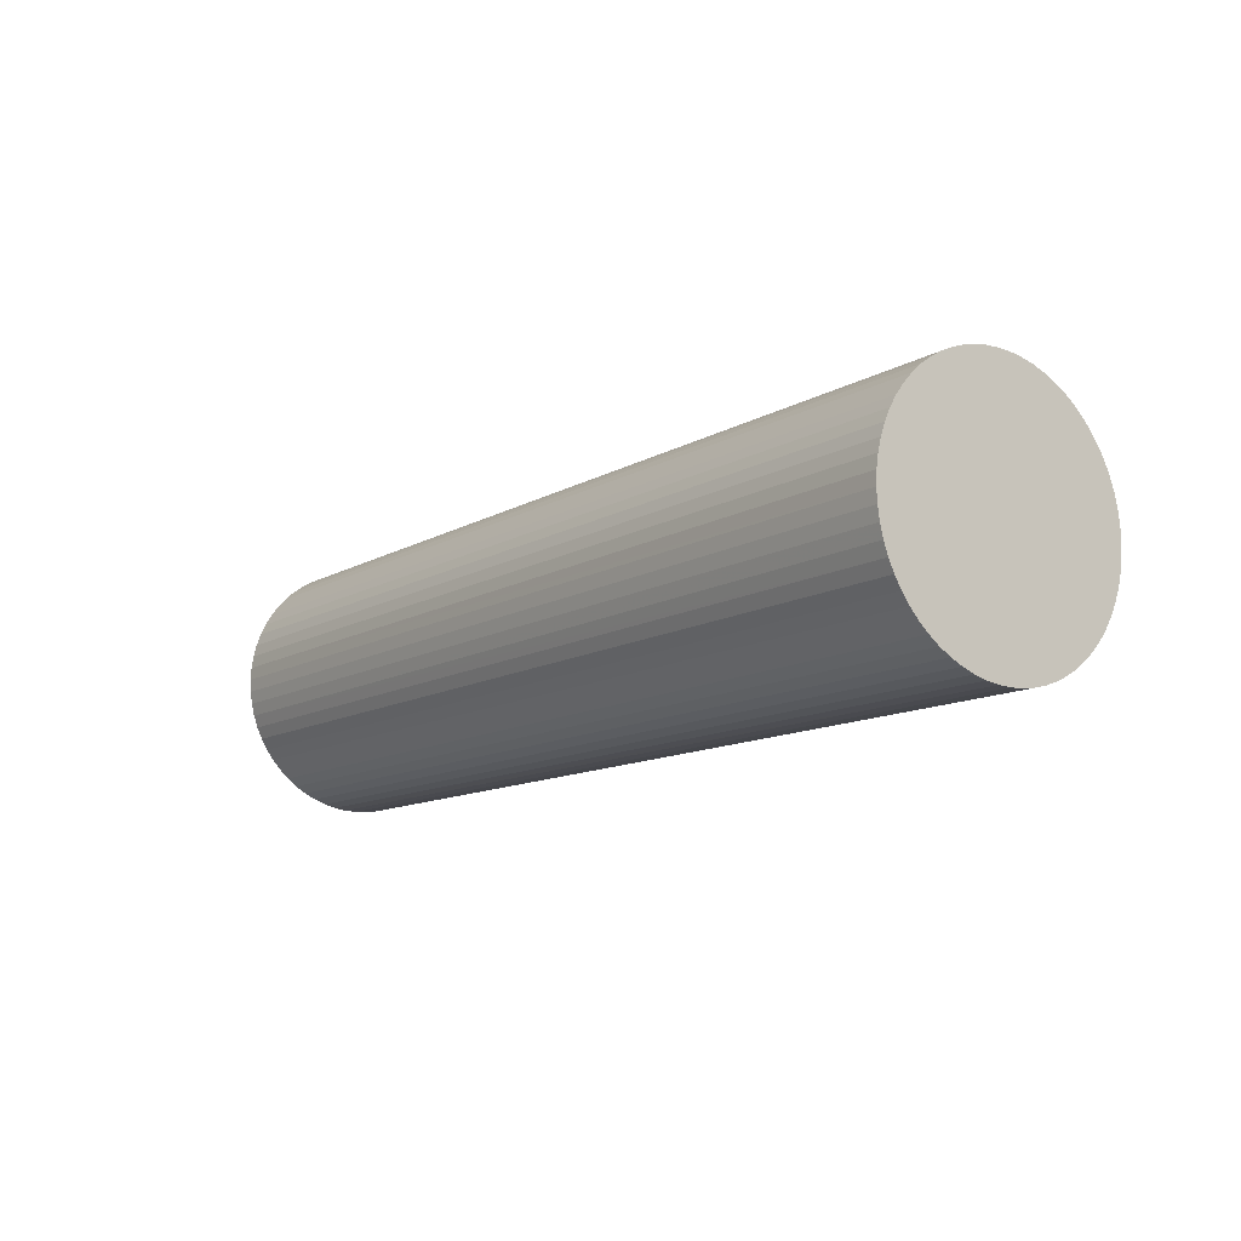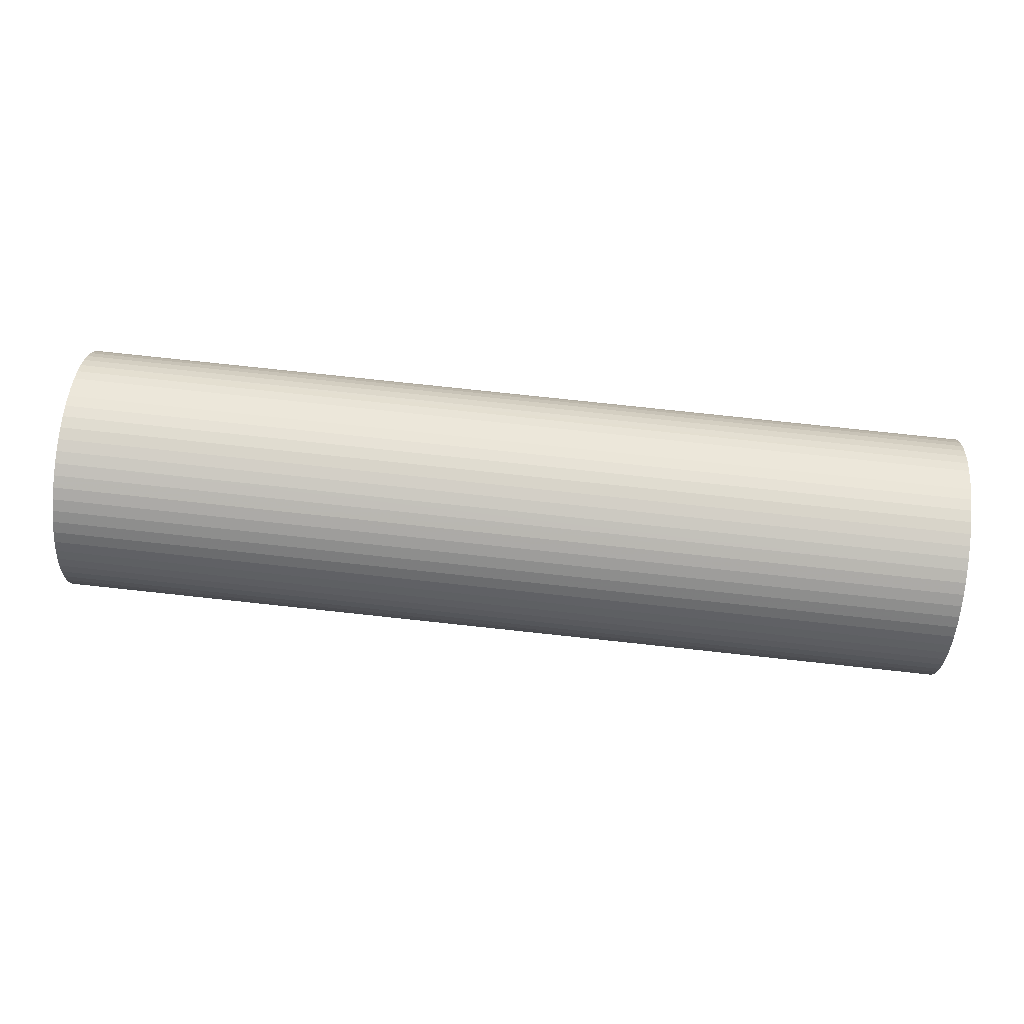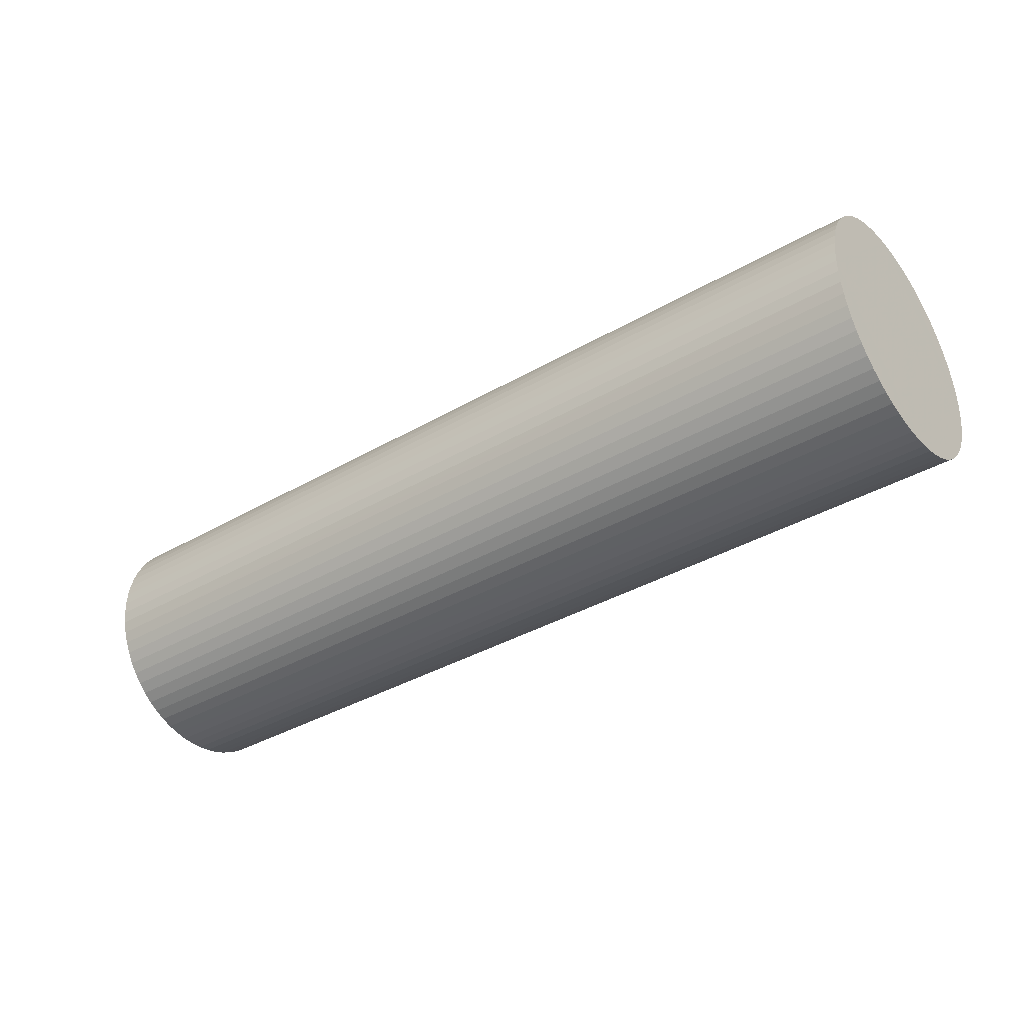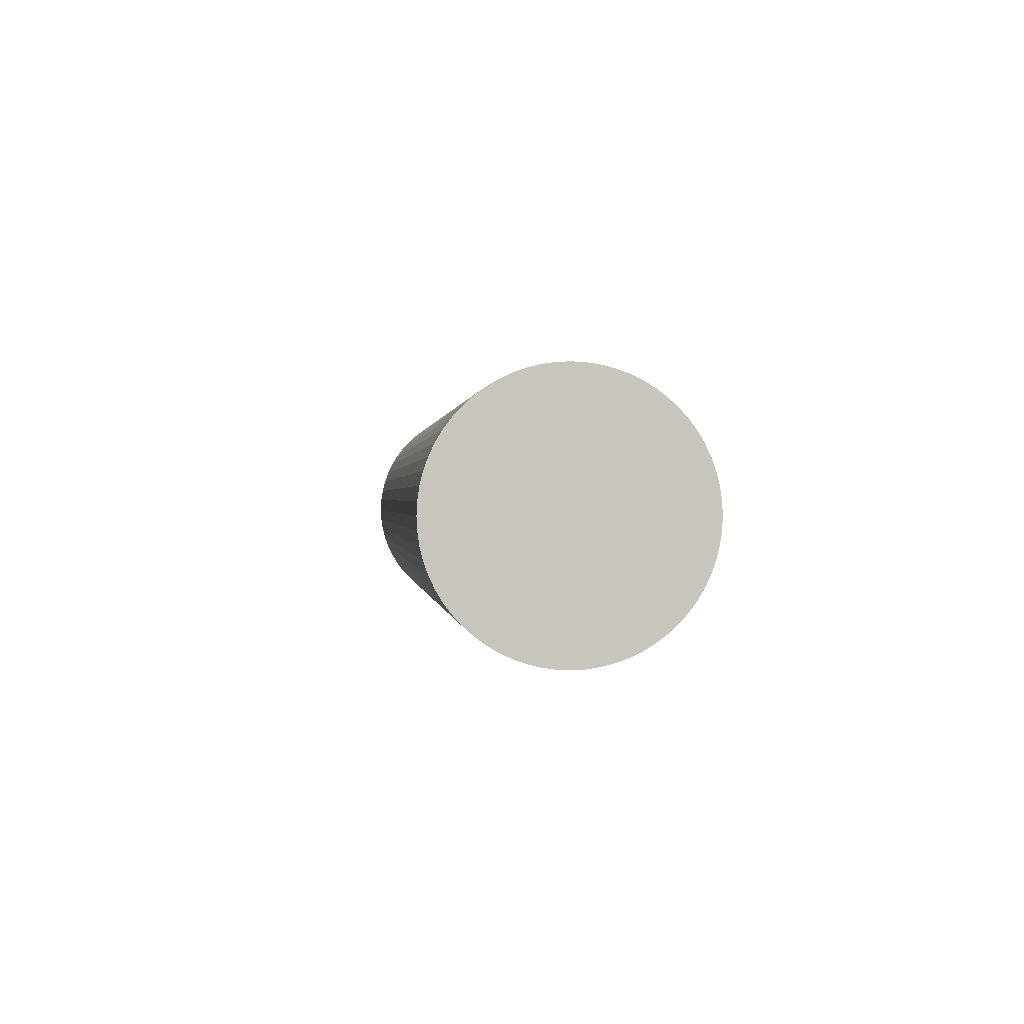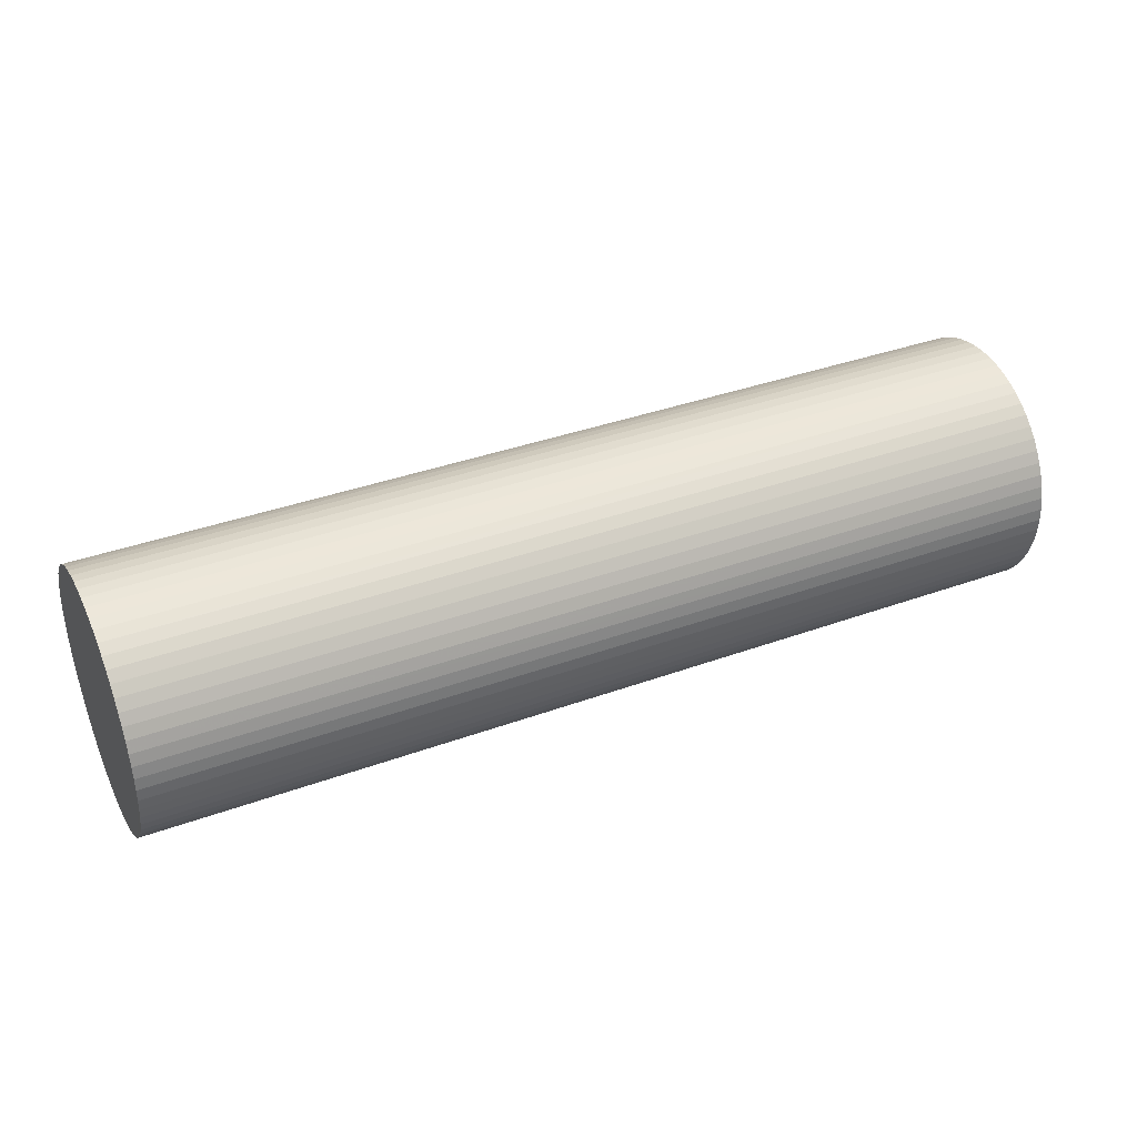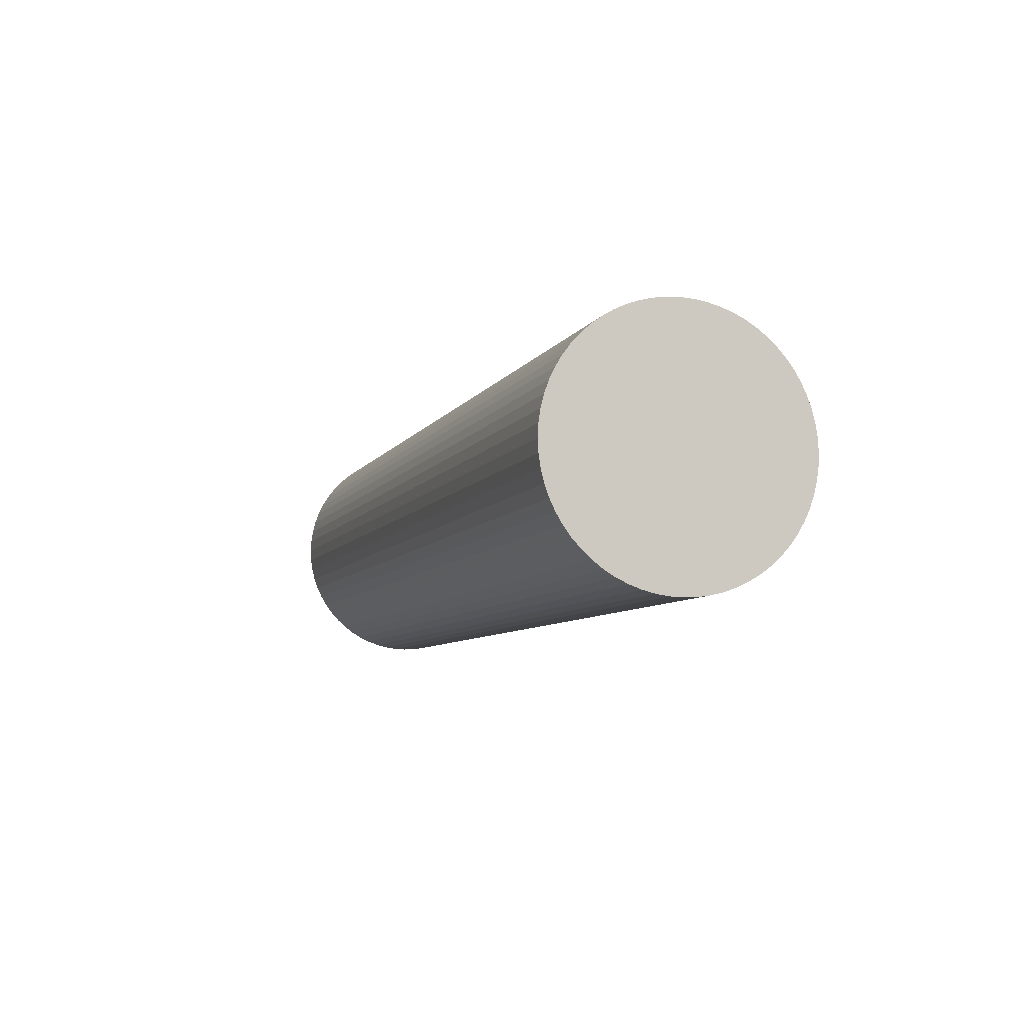
<metadata>
{"format":"obj","ext":"obj","renderer":"f3d","projection":"perspective","resolution":1024,"background":"white","views":[{"elev":-11.9,"azim":-126.8,"up":"+Y"},{"elev":78.2,"azim":-173.9,"up":"+Z"},{"elev":-37.1,"azim":36.8,"up":"+Y"},{"elev":0.4,"azim":84.0,"up":"+Z"},{"elev":37.3,"azim":-25.0,"up":"+Y"},{"elev":-7.2,"azim":72.2,"up":"+Y"}]}
</metadata>
<code>
v 0.04185 0.455 0.1165
v 0.04185 0.455 0.1164
v 0.04185 0.455 0.1164
v 0.04185 0.455 0.1164
v 0.04185 0.455 0.1164
v 0.04185 0.455 0.1164
v 0.04185 0.455 0.1164
v 0.04185 0.4549 0.1163
v 0.04185 0.4549 0.1163
v 0.04185 0.4549 0.1163
v 0.04185 0.4549 0.1163
v 0.04185 0.4549 0.1163
v 0.04185 0.4549 0.1163
v 0.04185 0.4548 0.1163
v 0.04185 0.4548 0.1163
v 0.04185 0.4548 0.1163
v 0.04185 0.4548 0.1163
v 0.04185 0.4548 0.1163
v 0.04185 0.4547 0.1163
v 0.04185 0.4547 0.1163
v 0.04185 0.4547 0.1163
v 0.04185 0.4547 0.1163
v 0.04185 0.4547 0.1163
v 0.04185 0.4546 0.1163
v 0.04185 0.4546 0.1163
v 0.04185 0.4546 0.1163
v 0.04185 0.4546 0.1164
v 0.04185 0.4546 0.1164
v 0.04185 0.4546 0.1164
v 0.04185 0.4546 0.1164
v 0.04185 0.4546 0.1164
v 0.04185 0.4546 0.1164
v 0.04185 0.4546 0.1165
v 0.04185 0.4546 0.1165
v 0.04185 0.4546 0.1165
v 0.04185 0.4546 0.1165
v 0.04185 0.4546 0.1165
v 0.04185 0.4546 0.1166
v 0.04185 0.4546 0.1166
v 0.04185 0.4546 0.1166
v 0.04185 0.4546 0.1166
v 0.04185 0.4546 0.1166
v 0.04185 0.4547 0.1166
v 0.04185 0.4547 0.1167
v 0.04185 0.4547 0.1167
v 0.04185 0.4547 0.1167
v 0.04185 0.4547 0.1167
v 0.04185 0.4548 0.1167
v 0.04185 0.4548 0.1167
v 0.04185 0.4548 0.1167
v 0.04185 0.4548 0.1167
v 0.04185 0.4548 0.1167
v 0.04185 0.4549 0.1167
v 0.04185 0.4549 0.1167
v 0.04185 0.4549 0.1166
v 0.04185 0.4549 0.1166
v 0.04185 0.4549 0.1166
v 0.04185 0.4549 0.1166
v 0.04185 0.455 0.1166
v 0.04185 0.455 0.1166
v 0.04185 0.455 0.1165
v 0.04185 0.455 0.1165
v 0.04185 0.455 0.1165
v 0.04185 0.455 0.1165
v 0.04337 0.455 0.1165
v 0.04337 0.455 0.1164
v 0.04337 0.455 0.1164
v 0.04337 0.455 0.1164
v 0.04337 0.455 0.1164
v 0.04337 0.455 0.1164
v 0.04337 0.455 0.1164
v 0.04337 0.4549 0.1163
v 0.04337 0.4549 0.1163
v 0.04337 0.4549 0.1163
v 0.04337 0.4549 0.1163
v 0.04337 0.4549 0.1163
v 0.04337 0.4549 0.1163
v 0.04337 0.4548 0.1163
v 0.04337 0.4548 0.1163
v 0.04337 0.4548 0.1163
v 0.04337 0.4548 0.1163
v 0.04337 0.4548 0.1163
v 0.04337 0.4547 0.1163
v 0.04337 0.4547 0.1163
v 0.04337 0.4547 0.1163
v 0.04337 0.4547 0.1163
v 0.04337 0.4547 0.1163
v 0.04337 0.4546 0.1163
v 0.04337 0.4546 0.1163
v 0.04337 0.4546 0.1163
v 0.04337 0.4546 0.1164
v 0.04337 0.4546 0.1164
v 0.04337 0.4546 0.1164
v 0.04337 0.4546 0.1164
v 0.04337 0.4546 0.1164
v 0.04337 0.4546 0.1164
v 0.04337 0.4546 0.1165
v 0.04337 0.4546 0.1165
v 0.04337 0.4546 0.1165
v 0.04337 0.4546 0.1165
v 0.04337 0.4546 0.1165
v 0.04337 0.4546 0.1166
v 0.04337 0.4546 0.1166
v 0.04337 0.4546 0.1166
v 0.04337 0.4546 0.1166
v 0.04337 0.4546 0.1166
v 0.04337 0.4547 0.1166
v 0.04337 0.4547 0.1167
v 0.04337 0.4547 0.1167
v 0.04337 0.4547 0.1167
v 0.04337 0.4547 0.1167
v 0.04337 0.4548 0.1167
v 0.04337 0.4548 0.1167
v 0.04337 0.4548 0.1167
v 0.04337 0.4548 0.1167
v 0.04337 0.4548 0.1167
v 0.04337 0.4549 0.1167
v 0.04337 0.4549 0.1167
v 0.04337 0.4549 0.1166
v 0.04337 0.4549 0.1166
v 0.04337 0.4549 0.1166
v 0.04337 0.4549 0.1166
v 0.04337 0.455 0.1166
v 0.04337 0.455 0.1166
v 0.04337 0.455 0.1165
v 0.04337 0.455 0.1165
v 0.04337 0.455 0.1165
v 0.04337 0.455 0.1165
f 64 16 32
f 65 2 1
f 2 67 3
f 67 4 3
f 68 5 4
f 5 70 6
f 70 7 6
f 71 8 7
f 8 73 9
f 9 74 10
f 74 11 10
f 75 12 11
f 76 13 12
f 13 78 14
f 78 15 14
f 79 16 15
f 80 17 16
f 81 18 17
f 18 83 19
f 19 84 20
f 84 21 20
f 21 86 22
f 86 23 22
f 87 24 23
f 88 25 24
f 89 26 25
f 26 91 27
f 91 28 27
f 92 29 28
f 29 94 30
f 94 31 30
f 95 32 31
f 32 97 33
f 97 34 33
f 98 35 34
f 35 100 36
f 100 37 36
f 101 38 37
f 38 103 39
f 103 40 39
f 104 41 40
f 105 42 41
f 42 107 43
f 107 44 43
f 44 109 45
f 109 46 45
f 46 111 47
f 47 112 48
f 112 49 48
f 113 50 49
f 114 51 50
f 115 52 51
f 52 117 53
f 117 54 53
f 54 119 55
f 119 56 55
f 56 121 57
f 57 122 58
f 122 59 58
f 123 60 59
f 60 125 61
f 125 62 61
f 126 63 62
f 63 128 64
f 128 1 64
f 113 97 81
f 64 1 2
f 2 3 4
f 4 5 6
f 6 7 4
f 7 8 4
f 8 9 10
f 10 11 12
f 12 13 16
f 13 14 16
f 14 15 16
f 16 17 18
f 18 19 20
f 20 21 24
f 21 22 24
f 22 23 24
f 24 25 28
f 25 26 28
f 26 27 28
f 28 29 32
f 29 30 32
f 30 31 32
f 32 33 34
f 34 35 32
f 35 36 32
f 36 37 38
f 38 39 40
f 40 41 42
f 42 43 40
f 43 44 40
f 44 45 46
f 46 47 44
f 47 48 44
f 48 49 52
f 49 50 52
f 50 51 52
f 52 53 54
f 54 55 56
f 56 57 60
f 57 58 60
f 58 59 60
f 60 61 62
f 62 63 64
f 64 2 4
f 8 10 16
f 10 12 16
f 16 18 24
f 18 20 24
f 36 38 32
f 38 40 32
f 52 54 48
f 54 56 48
f 60 62 56
f 62 64 56
f 64 4 16
f 4 8 16
f 24 28 32
f 40 44 48
f 16 24 32
f 32 40 64
f 40 48 64
f 48 56 64
f 65 66 2
f 2 66 67
f 67 68 4
f 68 69 5
f 5 69 70
f 70 71 7
f 71 72 8
f 8 72 73
f 9 73 74
f 74 75 11
f 75 76 12
f 76 77 13
f 13 77 78
f 78 79 15
f 79 80 16
f 80 81 17
f 81 82 18
f 18 82 83
f 19 83 84
f 84 85 21
f 21 85 86
f 86 87 23
f 87 88 24
f 88 89 25
f 89 90 26
f 26 90 91
f 91 92 28
f 92 93 29
f 29 93 94
f 94 95 31
f 95 96 32
f 32 96 97
f 97 98 34
f 98 99 35
f 35 99 100
f 100 101 37
f 101 102 38
f 38 102 103
f 103 104 40
f 104 105 41
f 105 106 42
f 42 106 107
f 107 108 44
f 44 108 109
f 109 110 46
f 46 110 111
f 47 111 112
f 112 113 49
f 113 114 50
f 114 115 51
f 115 116 52
f 52 116 117
f 117 118 54
f 54 118 119
f 119 120 56
f 56 120 121
f 57 121 122
f 122 123 59
f 123 124 60
f 60 124 125
f 125 126 62
f 126 127 63
f 63 127 128
f 128 65 1
f 65 128 127
f 127 126 125
f 125 124 123
f 123 122 121
f 121 120 117
f 120 119 117
f 119 118 117
f 117 116 115
f 115 114 117
f 114 113 117
f 113 112 109
f 112 111 109
f 111 110 109
f 109 108 107
f 107 106 109
f 106 105 109
f 105 104 101
f 104 103 101
f 103 102 101
f 101 100 97
f 100 99 97
f 99 98 97
f 97 96 95
f 95 94 97
f 94 93 97
f 93 92 91
f 91 90 93
f 90 89 93
f 89 88 87
f 87 86 85
f 85 84 83
f 83 82 81
f 81 80 79
f 79 78 77
f 77 76 75
f 75 74 73
f 73 72 69
f 72 71 69
f 71 70 69
f 69 68 67
f 67 66 69
f 66 65 69
f 65 127 125
f 125 123 65
f 123 121 65
f 89 87 81
f 87 85 81
f 85 83 81
f 81 79 77
f 77 75 81
f 75 73 81
f 121 117 65
f 117 113 65
f 113 109 97
f 109 105 97
f 105 101 97
f 97 93 81
f 93 89 81
f 73 69 81
f 69 65 81
f 65 113 81

</code>
